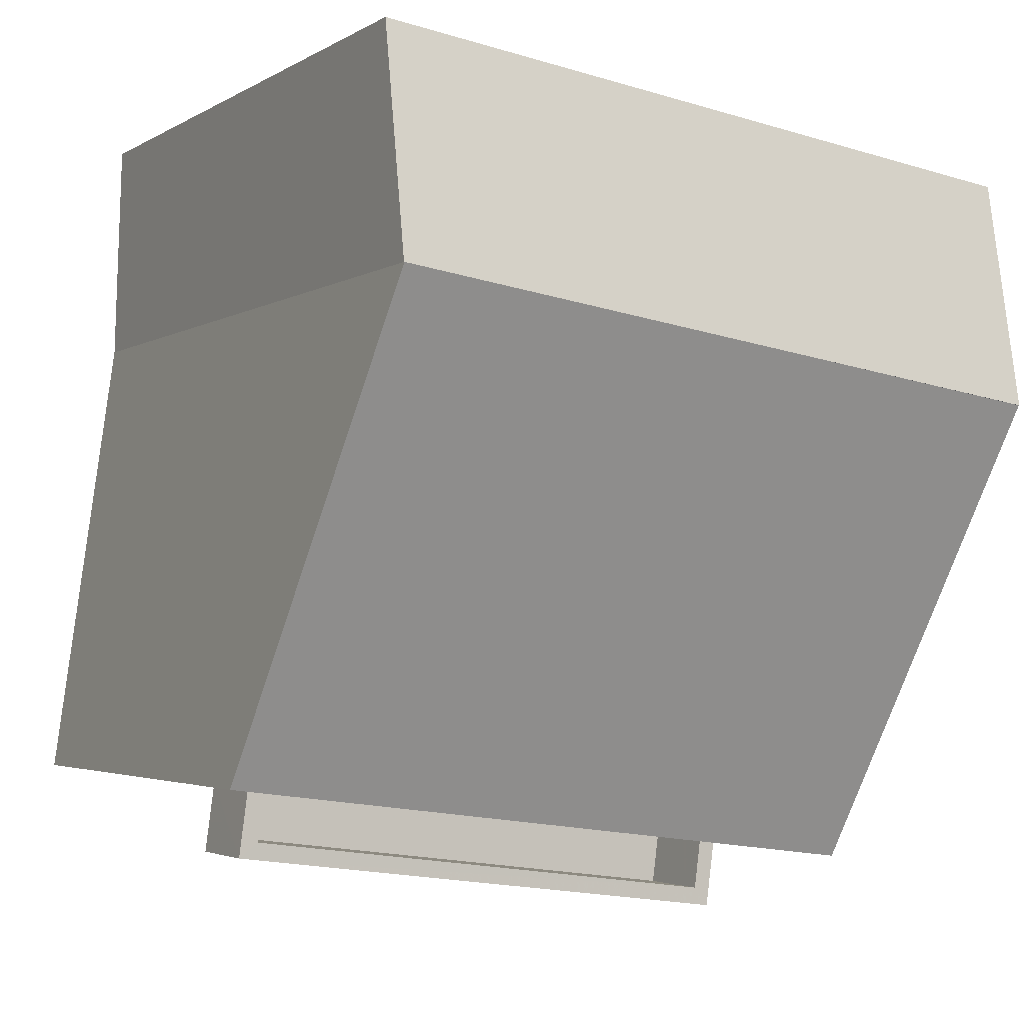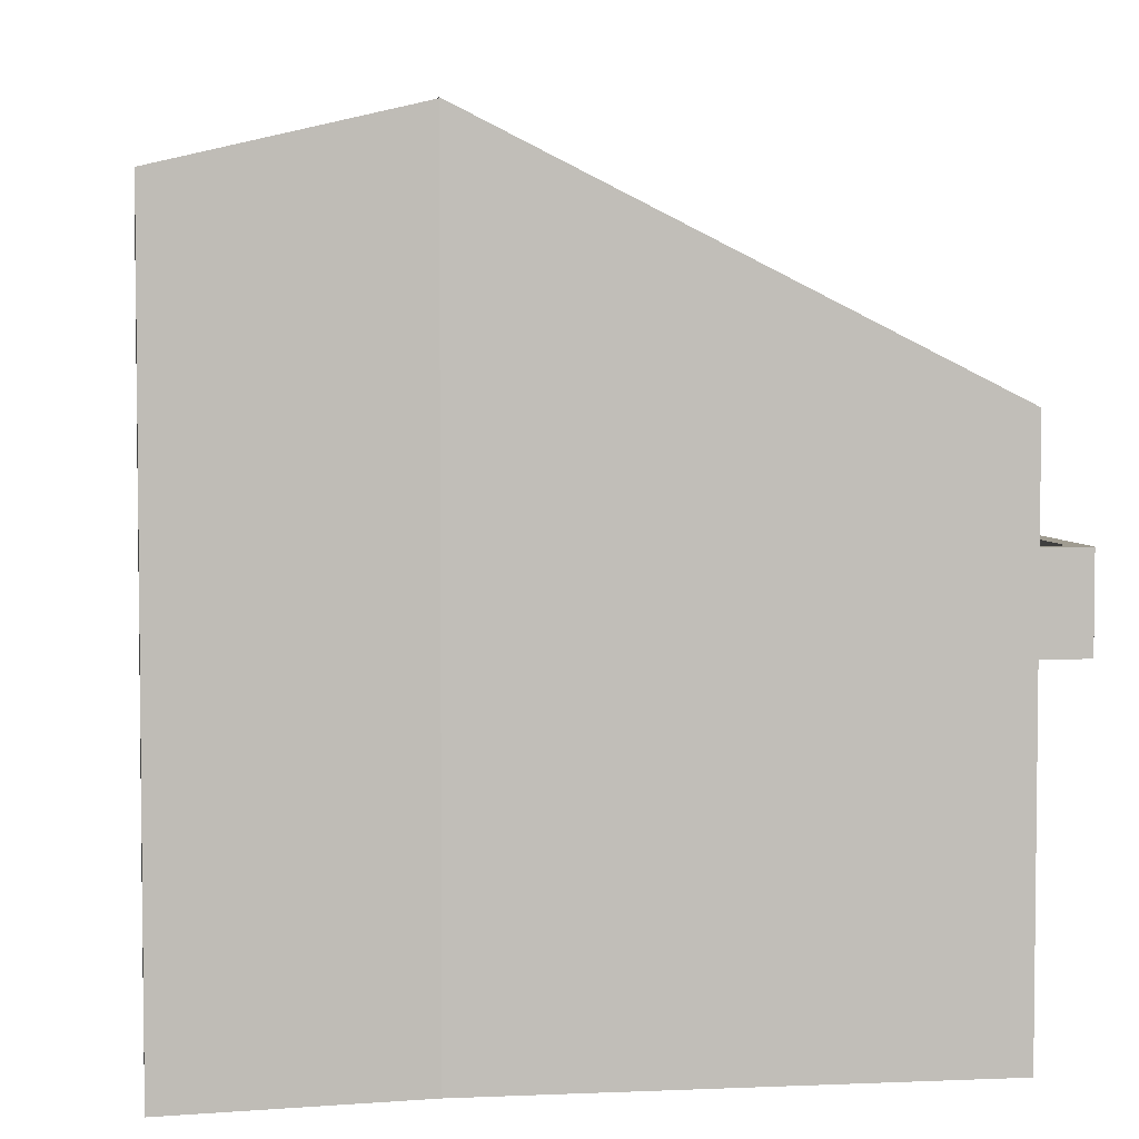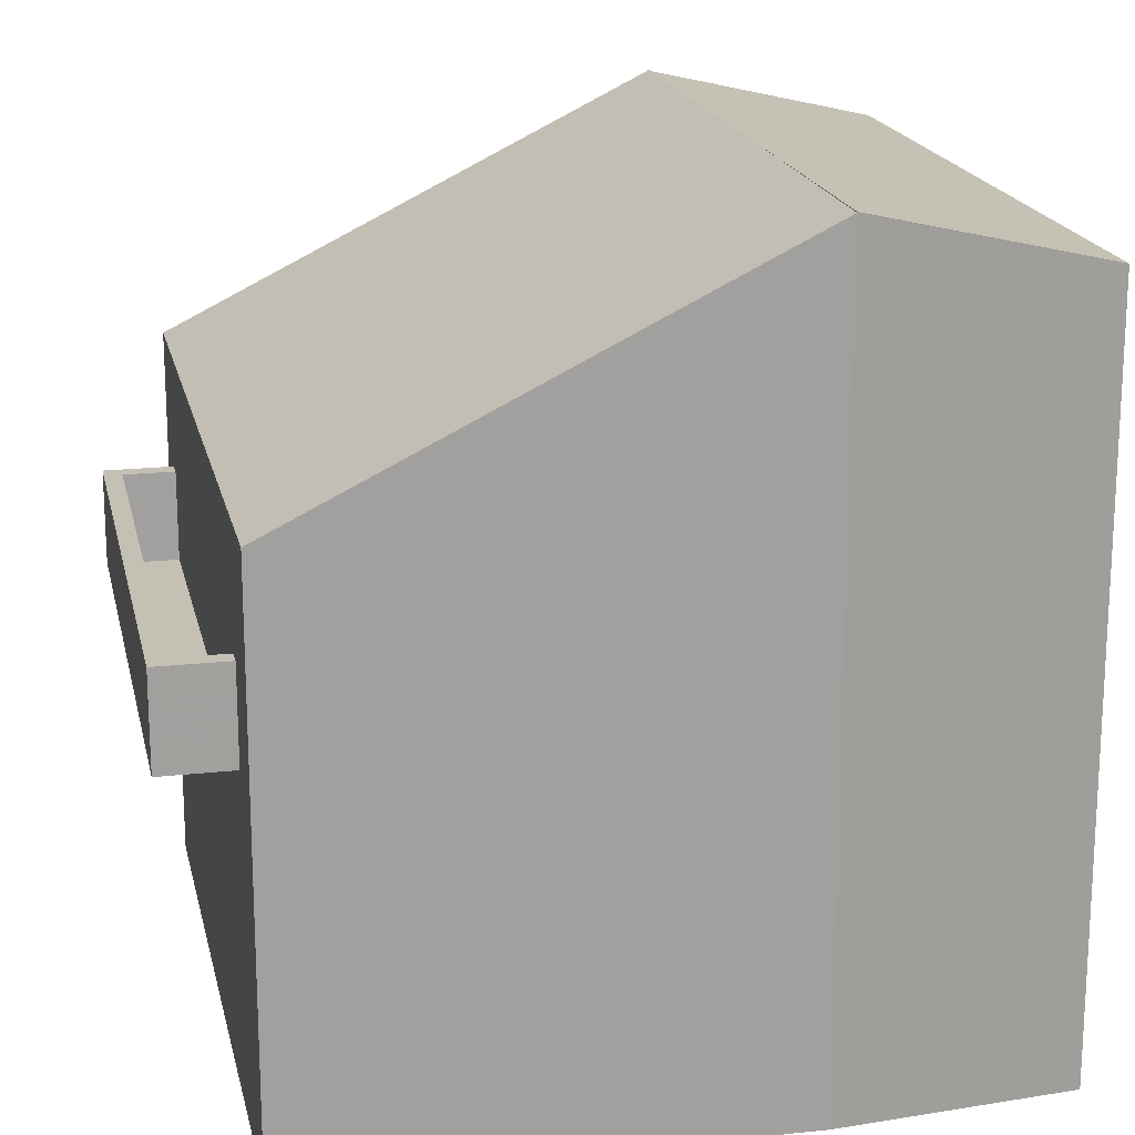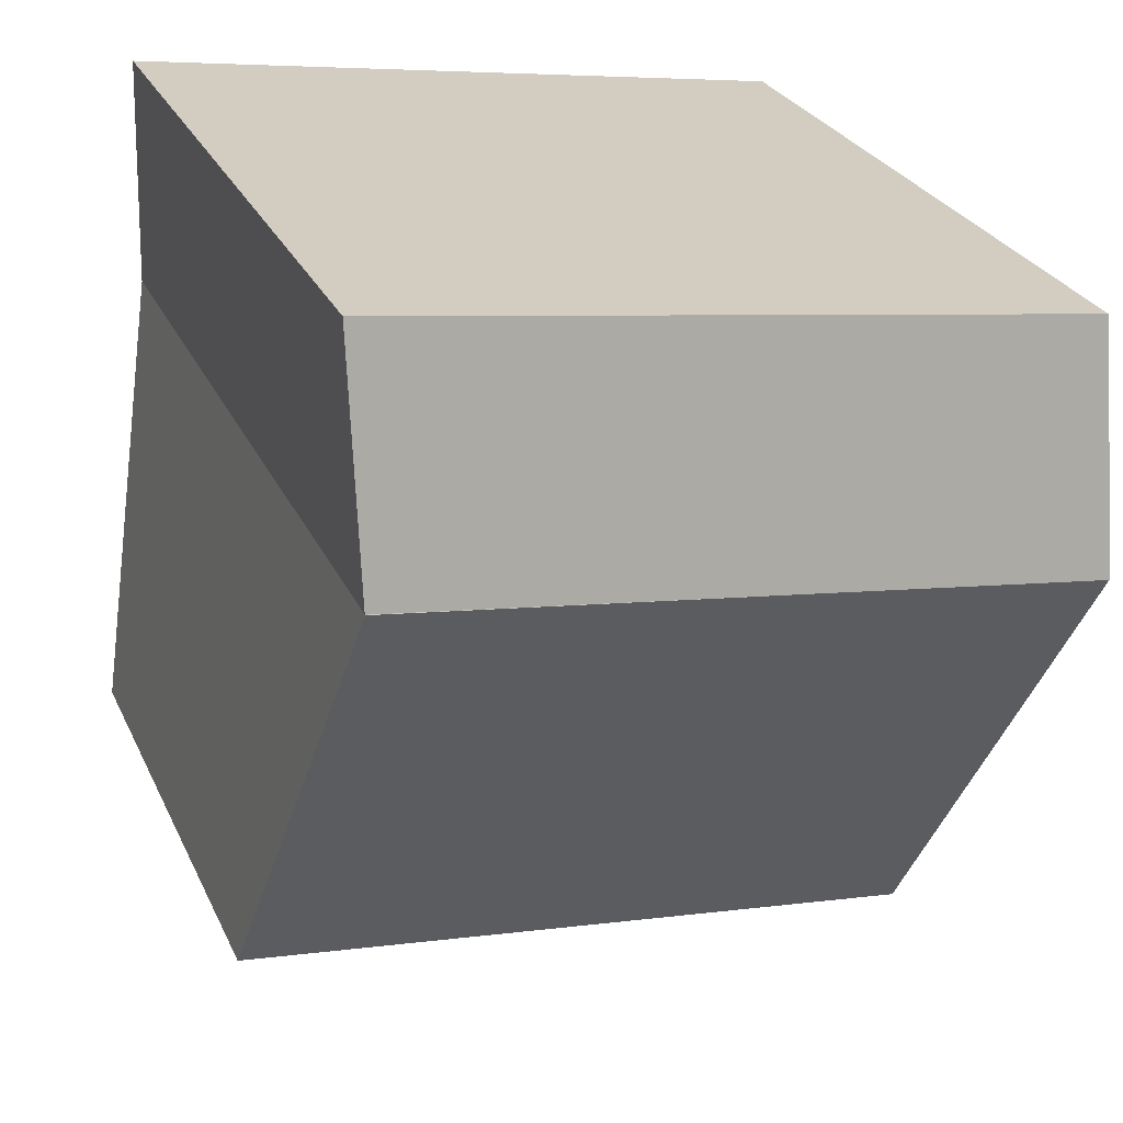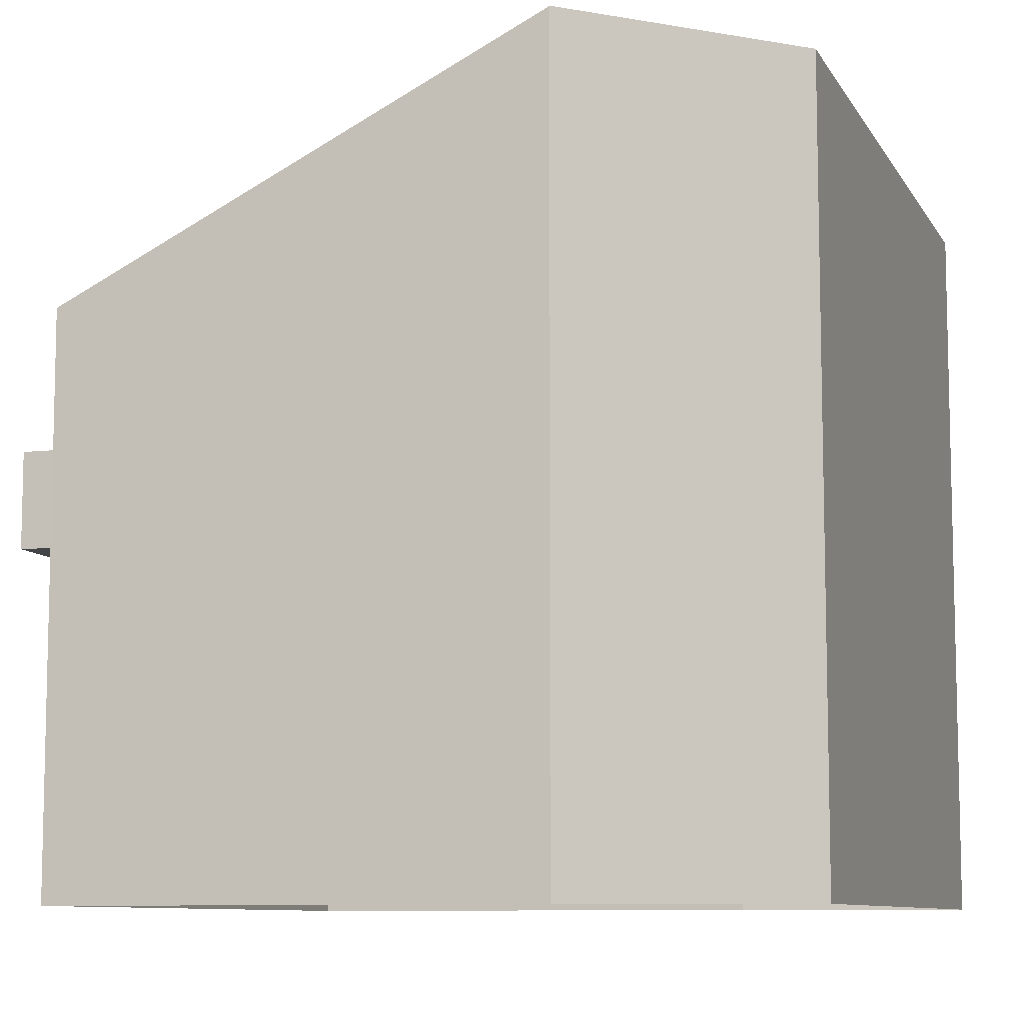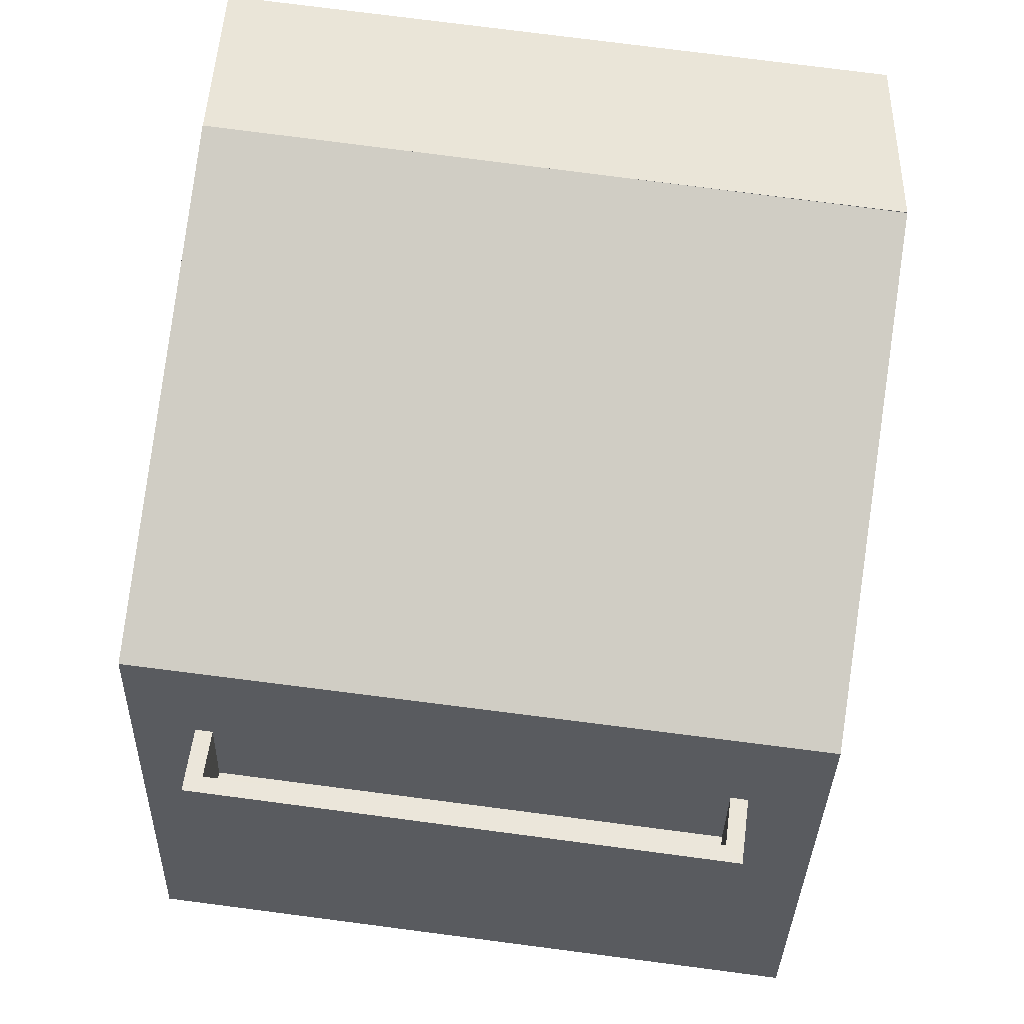
<metadata>
{"format":"obj","ext":"obj","renderer":"f3d","projection":"perspective","resolution":1024,"background":"white","views":[{"elev":-3.0,"azim":-28.0,"up":"+Y"},{"elev":4.3,"azim":-106.2,"up":"+Z"},{"elev":18.3,"azim":70.5,"up":"+Z"},{"elev":27.1,"azim":-20.8,"up":"+Y"},{"elev":-8.8,"azim":100.1,"up":"+Z"},{"elev":-33.2,"azim":-1.4,"up":"+Y"}]}
</metadata>
<code>
v 1.251e+04 -1.499e+04 20.25
v 1.25e+04 -1.499e+04 20.25
v 1.251e+04 -1.499e+04 20.25
v 1.251e+04 -1.498e+04 20.25
v 1.25e+04 -1.499e+04 20.25
v 1.25e+04 -1.498e+04 20.25
v 1.25e+04 -1.499e+04 24.01
v 1.251e+04 -1.499e+04 24.01
v 1.25e+04 -1.499e+04 24.01
v 1.251e+04 -1.499e+04 24.01
v 1.25e+04 -1.499e+04 24.06
v 1.25e+04 -1.499e+04 24.06
v 1.251e+04 -1.499e+04 24.06
v 1.251e+04 -1.499e+04 24.06
v 1.251e+04 -1.499e+04 25.06
v 1.251e+04 -1.499e+04 25.06
v 1.251e+04 -1.499e+04 25.06
v 1.251e+04 -1.499e+04 25.06
v 1.25e+04 -1.499e+04 25.06
v 1.25e+04 -1.499e+04 25.06
v 1.25e+04 -1.499e+04 25.06
v 1.25e+04 -1.499e+04 25.06
v 1.251e+04 -1.499e+04 29.07
v 1.25e+04 -1.499e+04 26.37
v 1.251e+04 -1.499e+04 26.39
v 1.251e+04 -1.499e+04 29.06
v 1.25e+04 -1.499e+04 29.08
v 1.25e+04 -1.498e+04 28.44
v 1.251e+04 -1.498e+04 28.44
v 1.251e+04 -1.499e+04 29.07
v 1.25e+04 -1.499e+04 29.07
v 1.25e+04 -1.499e+04 24.06
v 1.25e+04 -1.499e+04 24.06
v 1.25e+04 -1.499e+04 25.06
f 1 2 3
f 3 2 4
f 5 2 1
f 4 2 6
f 7 8 9
f 7 10 8
f 11 12 13
f 14 11 13
f 15 16 17
f 17 16 18
f 19 20 21
f 22 19 21
f 16 20 18
f 21 20 16
f 23 24 25
f 25 26 23
f 27 24 23
f 28 23 29
f 29 23 30
f 31 23 28
f 11 21 12
f 11 22 21
f 14 13 16
f 15 14 16
f 21 13 12
f 21 16 13
f 9 20 32
f 9 32 7
f 20 19 32
f 10 18 8
f 10 17 18
f 8 20 9
f 8 18 20
f 5 1 10
f 7 33 5
f 24 15 25
f 10 1 25
f 24 34 19
f 7 32 33
f 11 15 22
f 24 19 22
f 7 5 10
f 11 14 15
f 10 25 17
f 25 15 17
f 24 22 15
f 5 33 2
f 2 34 31
f 24 27 31
f 34 24 31
f 2 33 34
f 25 1 3
f 26 25 3
f 32 34 33
f 32 19 34
f 23 31 27
f 29 4 6
f 28 29 6
f 3 4 29
f 29 30 26
f 3 29 26
f 28 6 2
f 31 28 2
f 23 26 30

</code>
